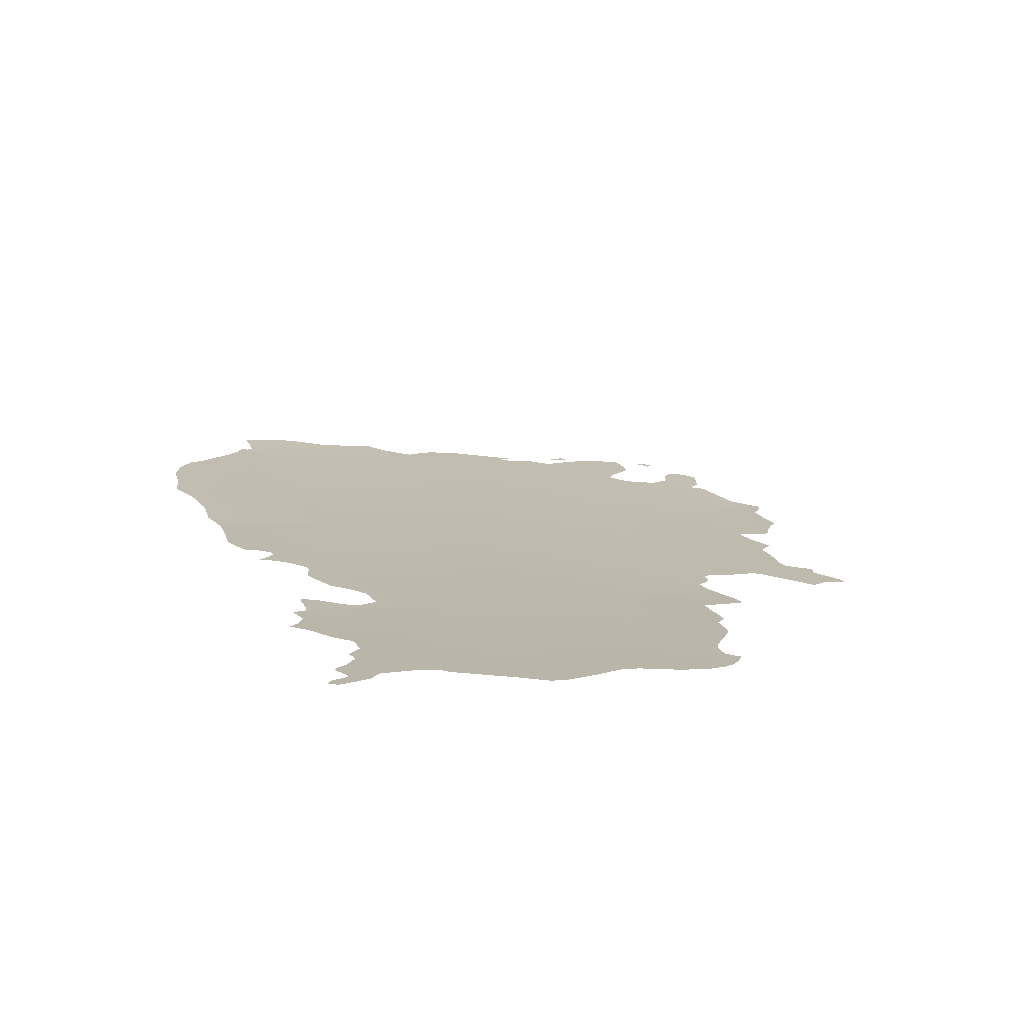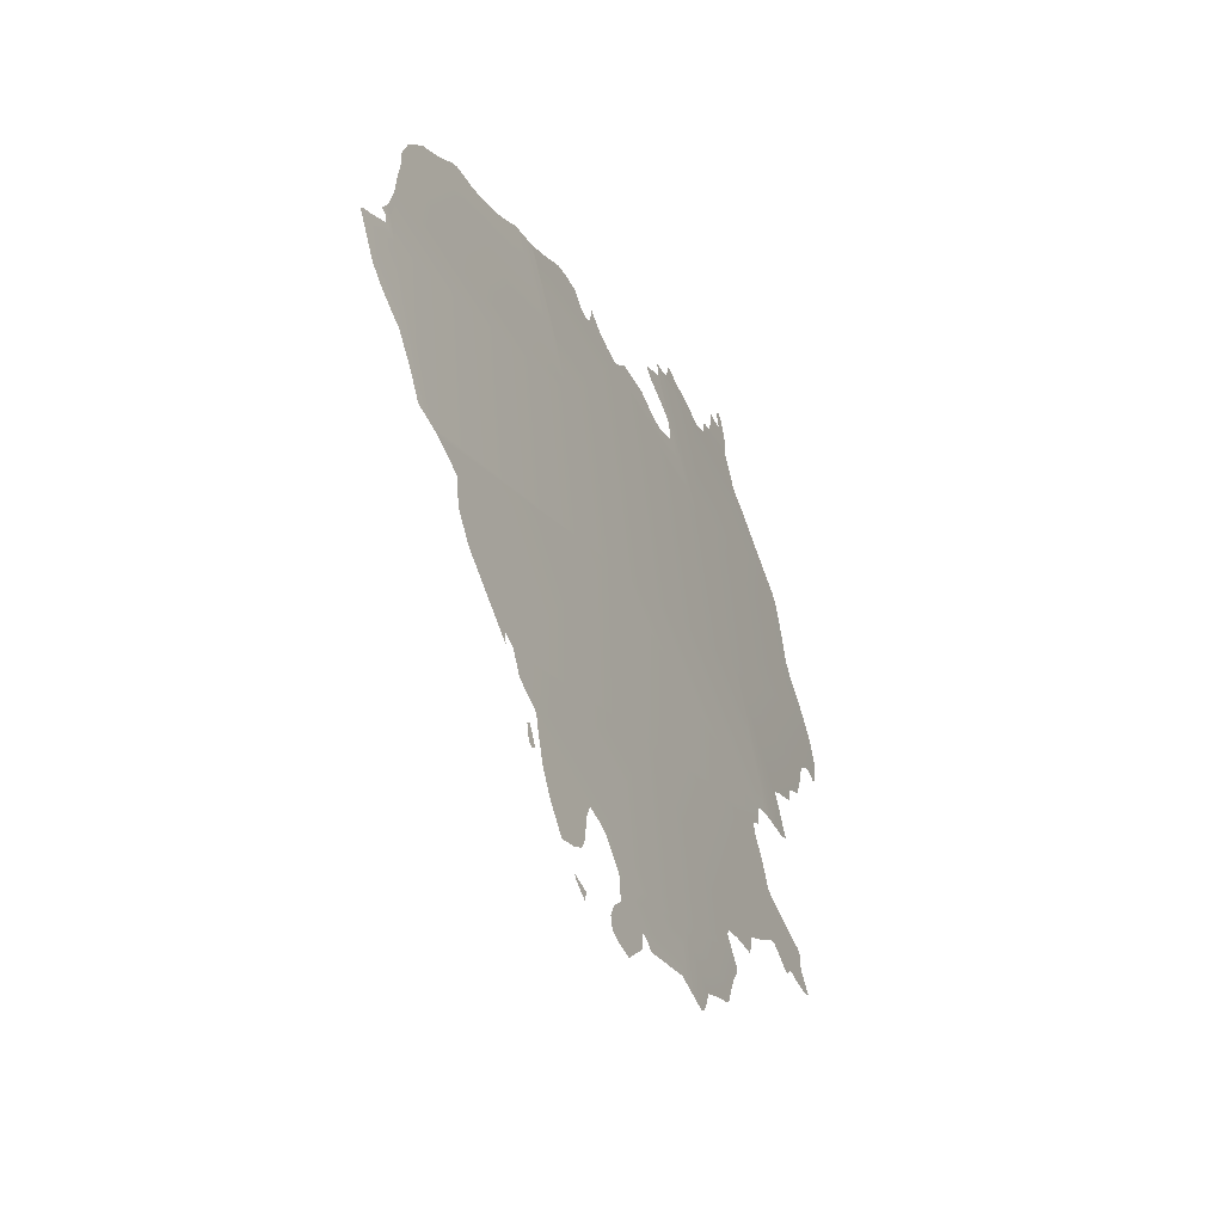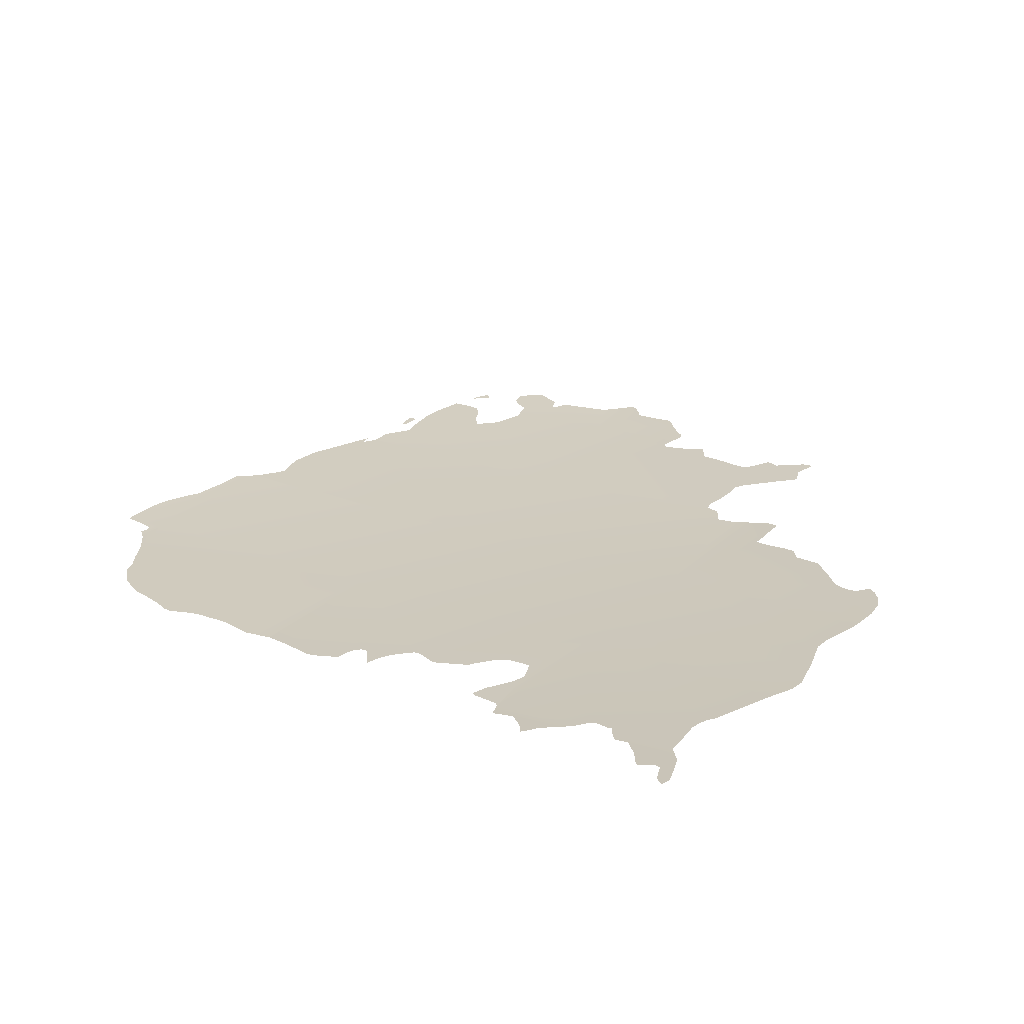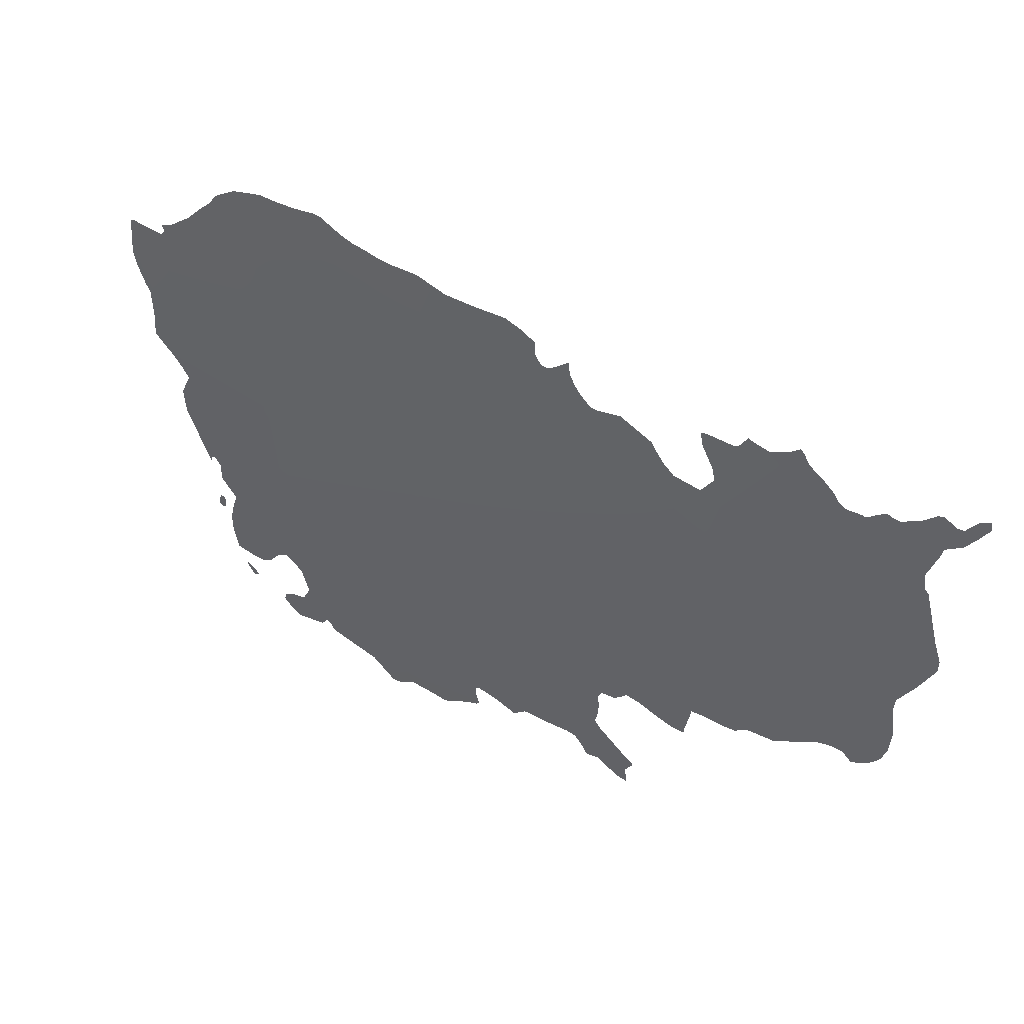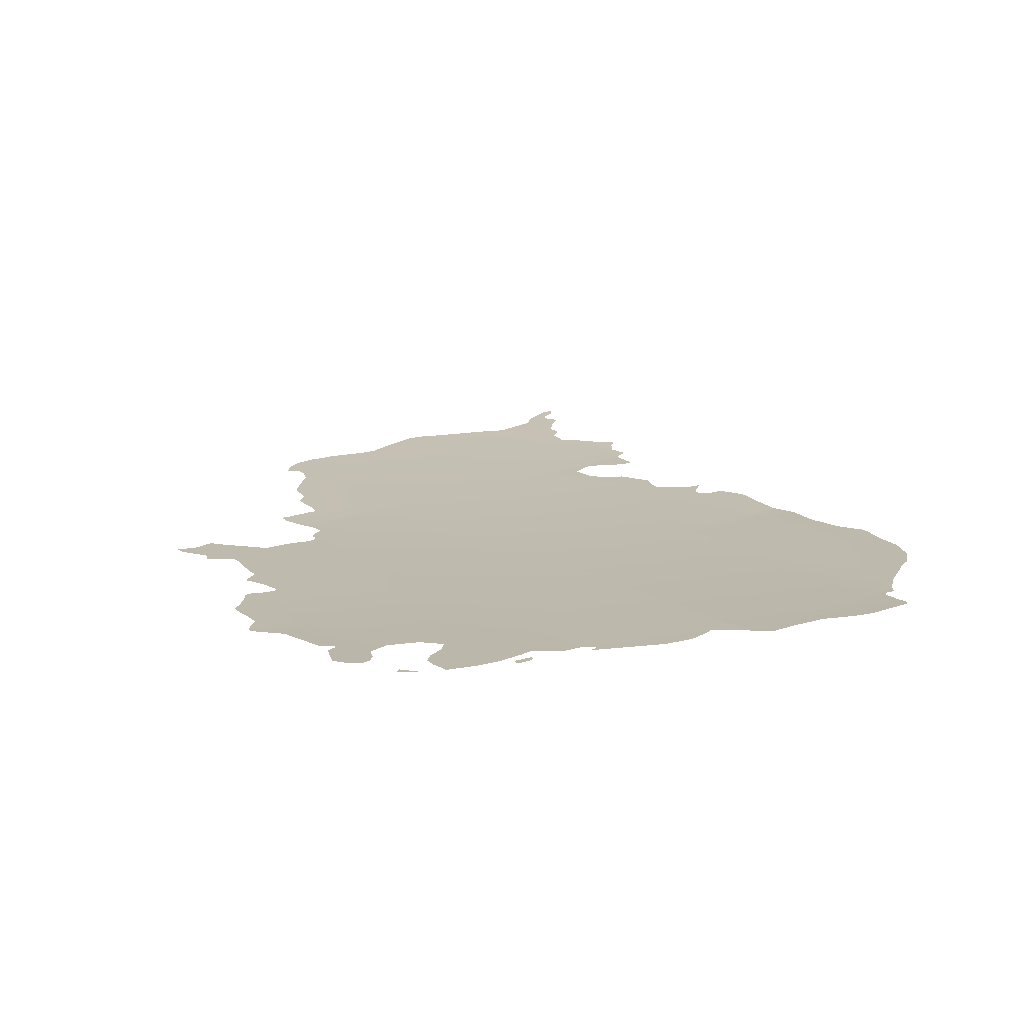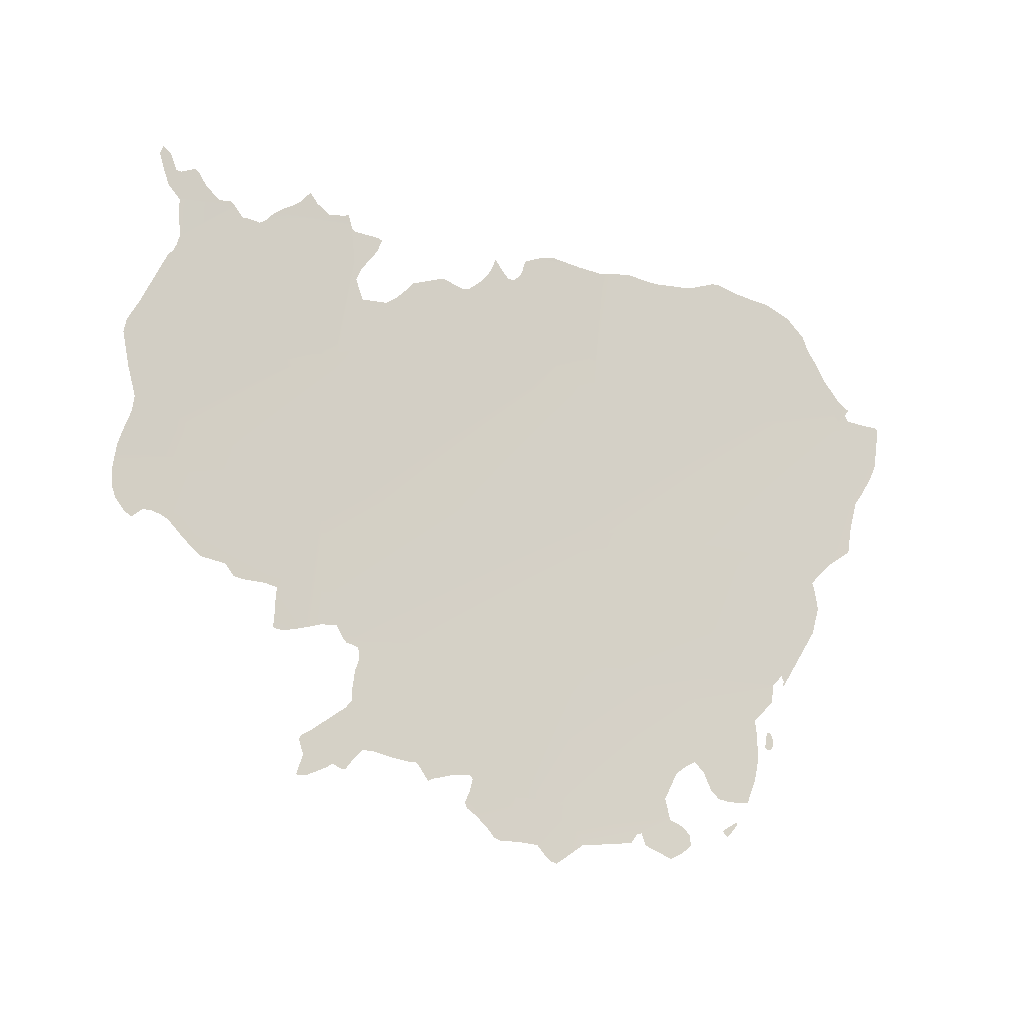
<metadata>
{"format":"obj","ext":"obj","renderer":"f3d","projection":"perspective","resolution":1024,"background":"white","views":[{"elev":33.9,"azim":-115.2,"up":"+Z"},{"elev":-19.0,"azim":127.6,"up":"+Y"},{"elev":43.4,"azim":-146.2,"up":"+Z"},{"elev":66.1,"azim":-133.9,"up":"+Y"},{"elev":-3.1,"azim":53.5,"up":"+Z"},{"elev":64.5,"azim":1.5,"up":"+Z"}]}
</metadata>
<code>
o 0_Cambodia_sphere.001
v -1.129 0.9265 -4.781
v -1.123 0.9333 -4.781
v -1.123 0.9353 -4.781
v -1.132 0.9298 -4.78
f 2 4 3
f 2 1 4
o 1_Cambodia_sphere.001
v -1.105 0.9775 -4.777
v -1.104 0.9775 -4.777
v -1.102 0.9788 -4.777
v -1.102 0.9837 -4.776
v -1.103 0.9867 -4.775
v -1.106 0.9873 -4.775
v -1.107 0.9783 -4.776
f 7 6 5
f 11 10 8
f 10 9 8
f 8 7 11
f 11 7 5
o 2_Cambodia_sphere.001
v -1.351 1.243 -4.651
v -1.356 1.167 -4.669
v -1.361 1.091 -4.686
v -1.209 1.167 -4.709
v -1.213 1.091 -4.726
v -1.218 1.014 -4.742
v -1.221 0.9369 -4.757
v -1.061 1.167 -4.745
v -1.064 1.091 -4.762
v -1.064 1.09 -4.762
v -1.13 1.243 -4.709
v -1.143 1.243 -4.705
v -1.274 0.9369 -4.743
v -1.361 0.9369 -4.719
v -1.367 0.9369 -4.717
v -1.471 1.091 -4.652
v -1.366 1.016 -4.701
v -1.064 1.091 -4.762
v -1.163 0.9369 -4.771
v -1.205 1.241 -4.691
v -1.372 1.014 -4.7
v -1.383 1.014 -4.696
v -1.393 1.243 -4.638
v -1.416 1.243 -4.631
v -1.448 1.243 -4.621
v -1.06 1.184 -4.741
v -1.347 1.014 -4.707
v -1.223 1.243 -4.686
v -1.244 1.243 -4.68
v -1.351 1.243 -4.651
v -1.351 1.244 -4.65
v -1.47 1.167 -4.634
v -1.102 1.014 -4.77
v -1.223 0.9053 -4.763
v -1.037 1.167 -4.75
v -1.134 1.245 -4.707
v -1.139 1.245 -4.706
v -1.061 1.186 -4.74
v -1.07 1.196 -4.735
v -1.076 1.207 -4.731
v -1.08 1.214 -4.728
v -1.083 1.221 -4.726
v -1.093 1.231 -4.721
v -1.106 1.238 -4.716
v -1.115 1.239 -4.713
v -1.125 1.242 -4.71
v -1.15 1.241 -4.704
v -1.157 1.24 -4.703
v -1.163 1.24 -4.701
v -1.17 1.24 -4.7
v -1.176 1.24 -4.698
v -1.19 1.243 -4.694
v -1.102 1.015 -4.77
v -1.097 1.02 -4.77
v -1.095 1.017 -4.771
v -1.096 1.014 -4.771
v -1.094 1.017 -4.771
v -1.078 1.047 -4.768
v -1.075 1.061 -4.766
v -1.077 1.072 -4.763
v -1.078 1.076 -4.762
v -1.073 1.082 -4.762
v -1.067 1.088 -4.762
v -1.164 0.9445 -4.769
v -1.158 0.9589 -4.768
v -1.153 0.9631 -4.768
v -1.148 0.9664 -4.769
v -1.142 0.9611 -4.771
v -1.138 0.9519 -4.774
v -1.134 0.9472 -4.776
v -1.127 0.9461 -4.778
v -1.117 0.9465 -4.78
v -1.113 0.9602 -4.778
v -1.111 0.972 -4.777
v -1.111 0.9854 -4.774
v -1.113 0.9933 -4.772
v -1.103 1.004 -4.772
v -1.211 0.9146 -4.764
v -1.184 0.9185 -4.77
v -1.18 0.9234 -4.769
v -1.178 0.9243 -4.77
v -1.176 0.9179 -4.772
v -1.161 0.9118 -4.776
v -1.155 0.9155 -4.777
v -1.15 0.92 -4.777
v -1.15 0.9255 -4.776
v -1.154 0.93 -4.775
v -1.162 0.9332 -4.772
v -1.455 1.256 -4.615
v -1.452 1.248 -4.619
v -1.353 1.25 -4.648
v -1.356 1.249 -4.647
v -1.363 1.248 -4.646
v -1.37 1.253 -4.642
v -1.374 1.258 -4.639
v -1.377 1.256 -4.639
v -1.38 1.252 -4.639
v -1.383 1.25 -4.639
v -1.388 1.247 -4.638
v -1.418 1.245 -4.629
v -1.421 1.245 -4.629
v -1.424 1.245 -4.628
v -1.432 1.252 -4.624
v -1.436 1.258 -4.621
v -1.438 1.26 -4.619
v -1.445 1.256 -4.618
v -1.448 1.257 -4.617
v -1.452 1.266 -4.614
v -1.456 1.269 -4.611
v -1.457 1.264 -4.612
v -1.445 1.241 -4.622
v -1.445 1.236 -4.624
v -1.444 1.22 -4.628
v -1.446 1.215 -4.629
v -1.447 1.211 -4.629
v -1.45 1.209 -4.629
v -1.457 1.194 -4.631
v -1.463 1.18 -4.633
v -1.469 1.169 -4.634
v -1.395 1.242 -4.637
v -1.399 1.238 -4.637
v -1.402 1.236 -4.637
v -1.409 1.237 -4.634
v -1.411 1.237 -4.634
v -1.415 1.243 -4.631
v -1.471 1.162 -4.635
v -1.467 1.144 -4.64
v -1.463 1.127 -4.646
v -1.464 1.119 -4.647
v -1.467 1.111 -4.649
v -1.47 1.1 -4.65
v -1.472 1.085 -4.653
v -1.471 1.076 -4.655
v -1.469 1.071 -4.657
v -1.464 1.065 -4.66
v -1.46 1.062 -4.662
v -1.455 1.067 -4.662
v -1.451 1.067 -4.664
v -1.445 1.065 -4.666
v -1.441 1.063 -4.667
v -1.433 1.054 -4.672
v -1.424 1.046 -4.677
v -1.41 1.044 -4.681
v -1.405 1.038 -4.684
v -1.4 1.037 -4.686
v -1.389 1.037 -4.689
v -1.382 1.035 -4.692
v -1.383 1.032 -4.692
v -1.383 1.017 -4.696
v -1.369 1.015 -4.701
v -1.383 1.014 -4.696
v -1.382 1.013 -4.697
v -1.377 1.012 -4.698
v -1.037 1.171 -4.749
v -1.038 1.172 -4.748
v -1.046 1.173 -4.746
v -1.056 1.174 -4.744
v -1.057 1.178 -4.743
v -1.055 1.181 -4.742
v -1.056 1.097 -4.762
v -1.054 1.11 -4.76
v -1.051 1.126 -4.756
v -1.048 1.131 -4.756
v -1.042 1.141 -4.755
v -1.039 1.149 -4.753
v -1.235 1.246 -4.682
v -1.243 1.244 -4.68
v -1.205 1.241 -4.691
v -1.219 1.243 -4.687
v -1.251 1.24 -4.679
v -1.252 1.234 -4.68
v -1.254 1.231 -4.68
v -1.257 1.229 -4.68
v -1.26 1.229 -4.679
v -1.264 1.233 -4.677
v -1.267 1.238 -4.675
v -1.269 1.239 -4.674
v -1.269 1.236 -4.675
v -1.271 1.231 -4.676
v -1.274 1.226 -4.676
v -1.278 1.223 -4.676
v -1.283 1.219 -4.675
v -1.287 1.219 -4.675
v -1.298 1.223 -4.67
v -1.315 1.217 -4.667
v -1.318 1.214 -4.667
v -1.324 1.208 -4.667
v -1.33 1.203 -4.667
v -1.343 1.203 -4.663
v -1.347 1.214 -4.659
v -1.344 1.22 -4.658
v -1.336 1.232 -4.658
v -1.333 1.239 -4.657
v -1.336 1.24 -4.656
v -1.348 1.241 -4.652
v -1.35 1.242 -4.651
v -1.358 1.018 -4.703
v -1.35 1.019 -4.705
v -1.346 1.012 -4.707
v -1.344 1.01 -4.709
v -1.341 1.009 -4.71
v -1.338 1.008 -4.711
v -1.337 1.005 -4.711
v -1.337 1.002 -4.712
v -1.338 0.9956 -4.713
v -1.34 0.9858 -4.715
v -1.339 0.9791 -4.716
v -1.343 0.9749 -4.716
v -1.361 0.9607 -4.714
v -1.366 0.9572 -4.713
v -1.367 0.9551 -4.714
v -1.364 0.9473 -4.716
v -1.353 0.9413 -4.72
v -1.348 0.9441 -4.721
v -1.343 0.9418 -4.723
v -1.341 0.9423 -4.723
v -1.337 0.9476 -4.723
v -1.333 0.9531 -4.723
v -1.328 0.9534 -4.725
v -1.318 0.9512 -4.728
v -1.308 0.9497 -4.731
v -1.304 0.9497 -4.732
v -1.302 0.9488 -4.733
v -1.297 0.9406 -4.736
v -1.294 0.942 -4.736
v -1.284 0.9451 -4.738
v -1.274 0.9463 -4.741
v -1.272 0.9442 -4.742
v -1.274 0.9376 -4.743
v -1.367 0.9365 -4.717
v -1.362 0.9366 -4.719
v -1.276 0.9311 -4.743
v -1.275 0.9283 -4.744
v -1.27 0.9249 -4.746
v -1.264 0.9188 -4.749
v -1.26 0.914 -4.751
v -1.257 0.9128 -4.752
v -1.246 0.9131 -4.755
v -1.236 0.9125 -4.758
v -1.232 0.908 -4.76
v -1.228 0.9045 -4.761
v -1.225 0.9035 -4.762
f 12 42 41
f 192 191 185
f 13 16 14
f 15 57 56
f 15 20 16
f 65 72 69
f 78 77 17
f 168 167 19
f 20 172 171
f 23 47 22
f 91 89 18
f 117 115 114
f 104 103 12
f 125 124 135
f 13 14 139
f 146 145 148
f 163 162 33
f 29 21 20
f 178 39 40
f 209 14 16
f 18 239 238
f 249 246 18
f 242 26 25
f 13 12 201
f 12 41 207
f 12 207 201
f 31 15 179
f 15 13 193
f 179 15 180
f 184 15 193
f 207 206 202
f 201 207 202
f 206 205 203
f 205 204 203
f 203 202 206
f 15 184 183
f 180 15 183
f 40 39 182
f 39 180 183
f 182 181 40
f 183 182 39
f 13 201 200
f 13 200 199
f 185 184 193
f 13 199 194
f 199 198 194
f 197 196 195
f 198 197 194
f 188 187 189
f 187 186 189
f 197 195 194
f 189 186 190
f 186 185 190
f 13 194 193
f 191 190 185
f 185 193 192
f 13 15 16
f 19 15 50
f 15 31 63
f 19 49 37
f 63 62 15
f 61 60 15
f 60 59 15
f 62 61 15
f 49 19 50
f 50 15 51
f 52 51 15
f 15 59 58
f 52 15 56
f 54 53 52
f 58 23 57
f 23 22 57
f 15 58 57
f 55 54 52
f 56 55 52
f 15 19 20
f 44 17 64
f 17 16 64
f 16 20 74
f 20 21 74
f 65 64 16
f 16 74 73
f 72 71 69
f 71 70 69
f 16 73 72
f 65 16 72
f 69 68 65
f 68 67 66
f 66 65 68
f 30 18 75
f 18 17 76
f 75 18 76
f 17 44 87
f 44 88 87
f 87 86 78
f 86 85 79
f 78 86 79
f 17 87 78
f 85 84 79
f 84 83 82
f 79 84 80
f 82 81 80
f 84 82 80
f 77 76 17
f 37 170 169
f 37 169 19
f 169 168 19
f 165 46 166
f 46 19 167
f 167 166 46
f 29 20 171
f 20 19 173
f 172 20 173
f 19 46 176
f 176 175 19
f 175 174 19
f 174 173 19
f 23 48 47
f 18 30 91
f 30 99 92
f 99 98 95
f 98 97 95
f 97 96 95
f 95 94 99
f 94 93 99
f 93 92 99
f 89 45 18
f 91 90 89
f 92 91 30
f 35 36 113
f 36 101 117
f 113 36 114
f 101 100 118
f 100 121 119
f 118 100 119
f 121 120 119
f 112 111 35
f 113 112 35
f 117 116 115
f 101 118 117
f 114 36 117
f 12 34 104
f 34 110 104
f 110 109 104
f 102 42 103
f 42 12 103
f 109 108 105
f 104 109 105
f 108 107 105
f 107 106 105
f 13 43 129
f 43 130 129
f 129 128 13
f 128 127 126
f 13 128 126
f 34 12 132
f 12 13 132
f 132 131 34
f 135 134 133
f 133 132 13
f 135 133 125
f 133 13 126
f 125 133 126
f 35 136 124
f 136 135 124
f 122 36 35
f 124 123 35
f 123 122 35
f 14 27 142
f 142 141 14
f 141 140 14
f 139 138 13
f 138 137 43
f 138 43 13
f 14 140 139
f 32 33 160
f 160 159 32
f 159 158 28
f 32 159 161
f 157 156 154
f 156 155 154
f 161 159 28
f 158 157 14
f 157 154 14
f 154 153 152
f 154 152 14
f 152 151 14
f 151 150 14
f 14 28 158
f 143 27 149
f 27 14 150
f 149 27 150
f 145 144 148
f 144 143 148
f 148 143 149
f 147 146 148
f 33 32 164
f 164 163 33
f 178 177 39
f 17 38 16
f 38 209 16
f 208 28 14
f 209 208 14
f 25 26 223
f 223 222 220
f 222 221 220
f 224 25 223
f 227 226 228
f 226 225 228
f 225 224 223
f 223 220 225
f 220 219 228
f 225 220 228
f 218 217 232
f 217 216 233
f 217 233 232
f 216 215 233
f 219 218 230
f 229 219 230
f 229 228 219
f 232 231 218
f 231 230 218
f 236 235 234
f 237 236 234
f 234 233 237
f 233 215 238
f 233 238 237
f 215 214 17
f 238 215 17
f 214 213 17
f 212 211 210
f 210 38 212
f 38 17 213
f 212 38 213
f 17 18 238
f 18 24 240
f 18 240 239
f 18 45 250
f 45 253 252
f 250 45 251
f 252 251 45
f 243 24 244
f 24 18 246
f 245 244 24
f 248 247 246
f 246 245 24
f 249 248 246
f 18 250 249
f 242 241 26

</code>
